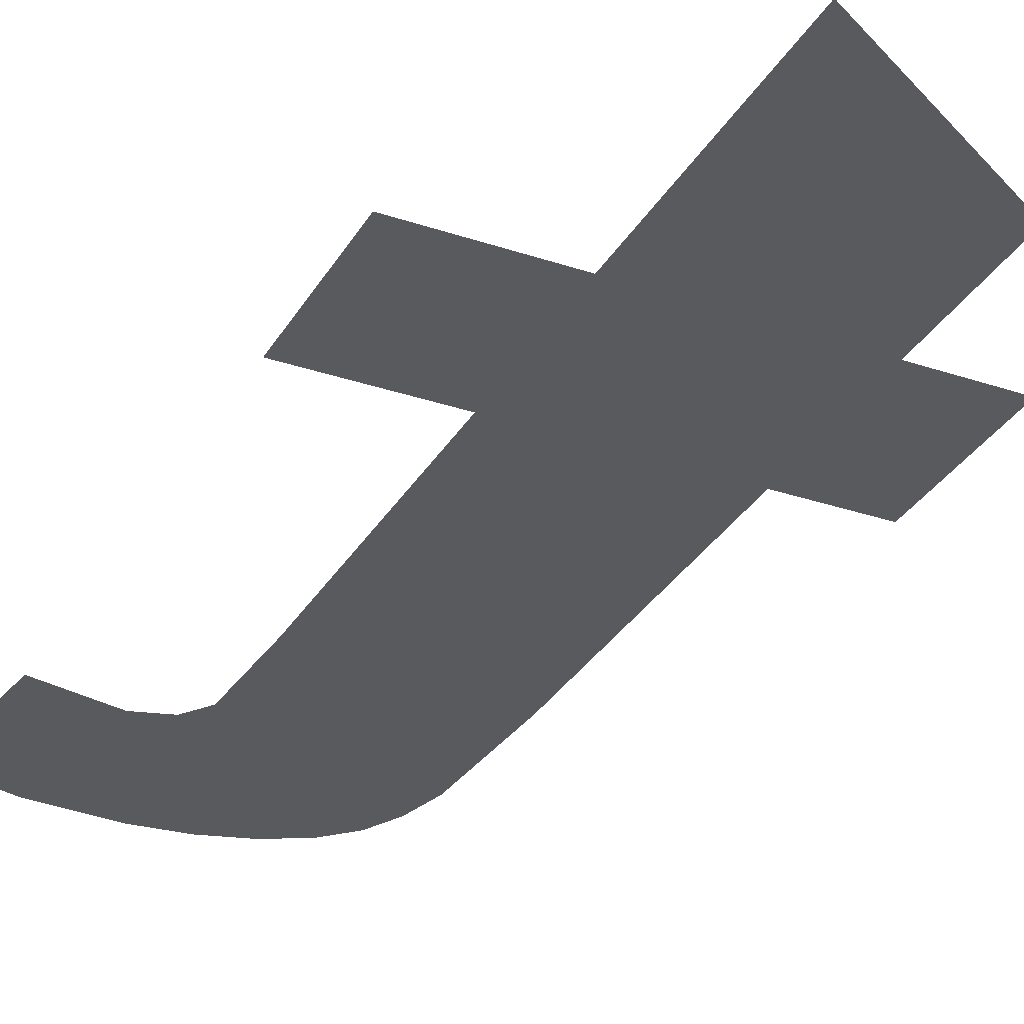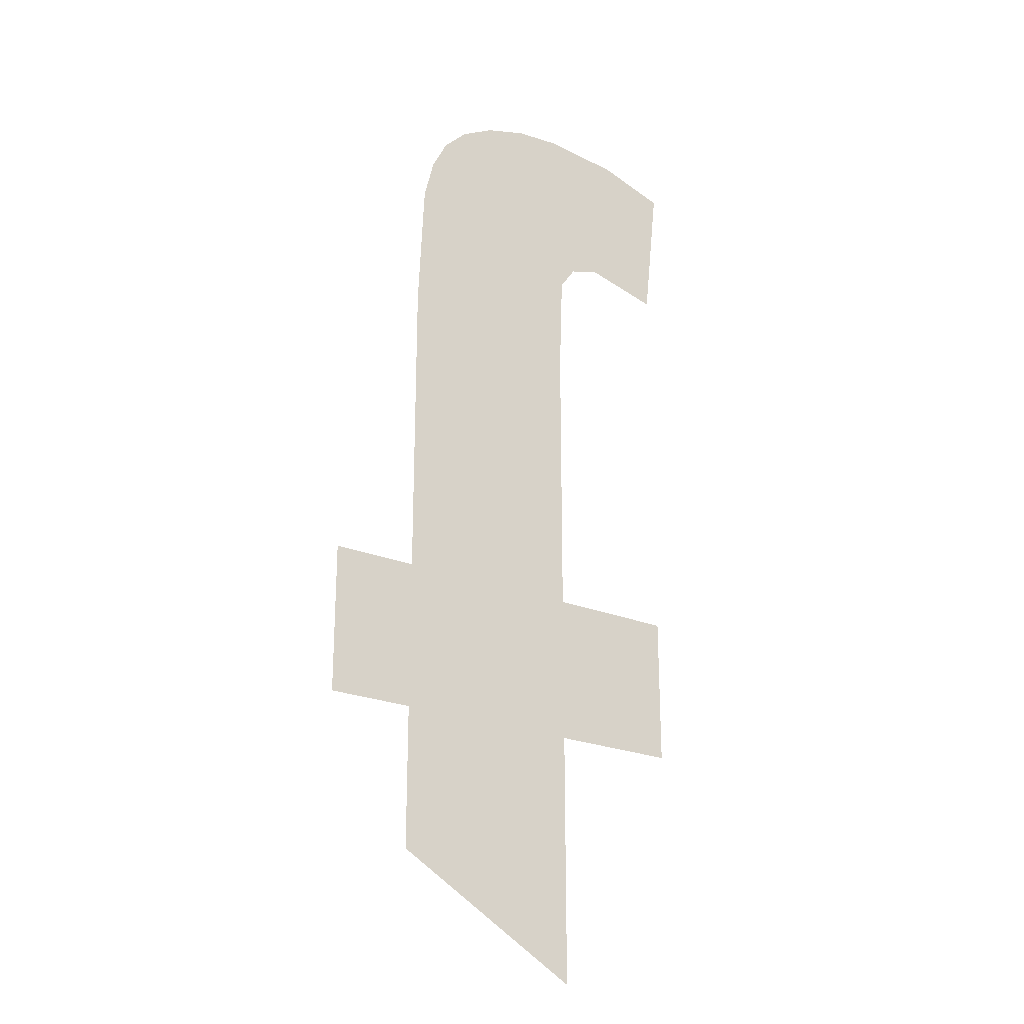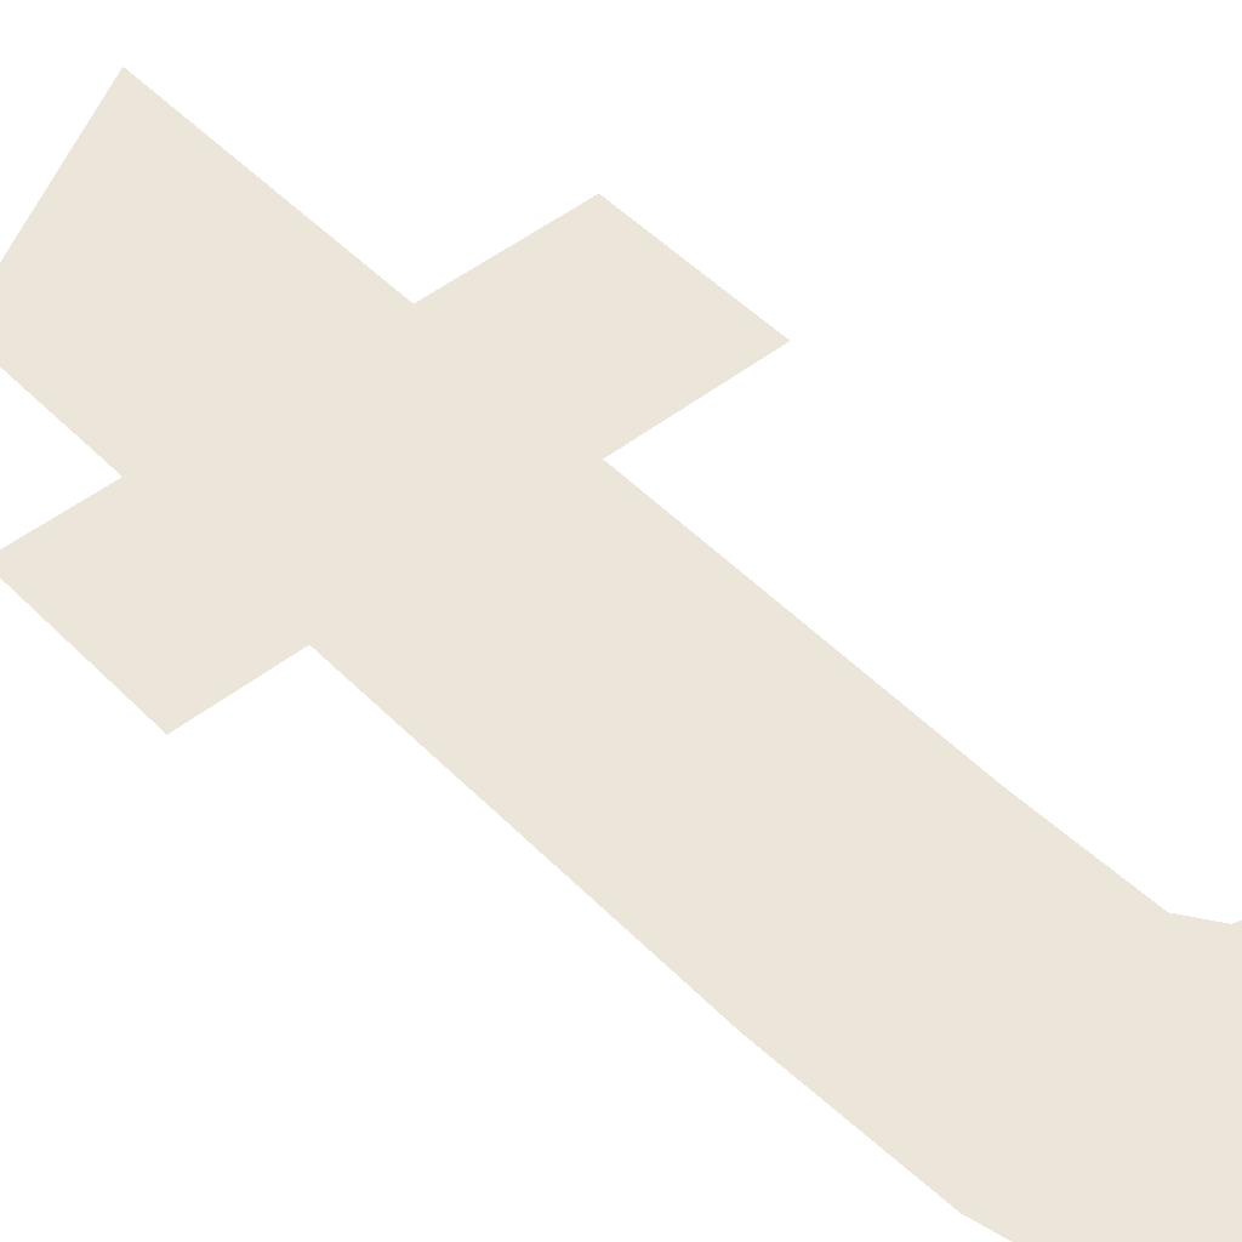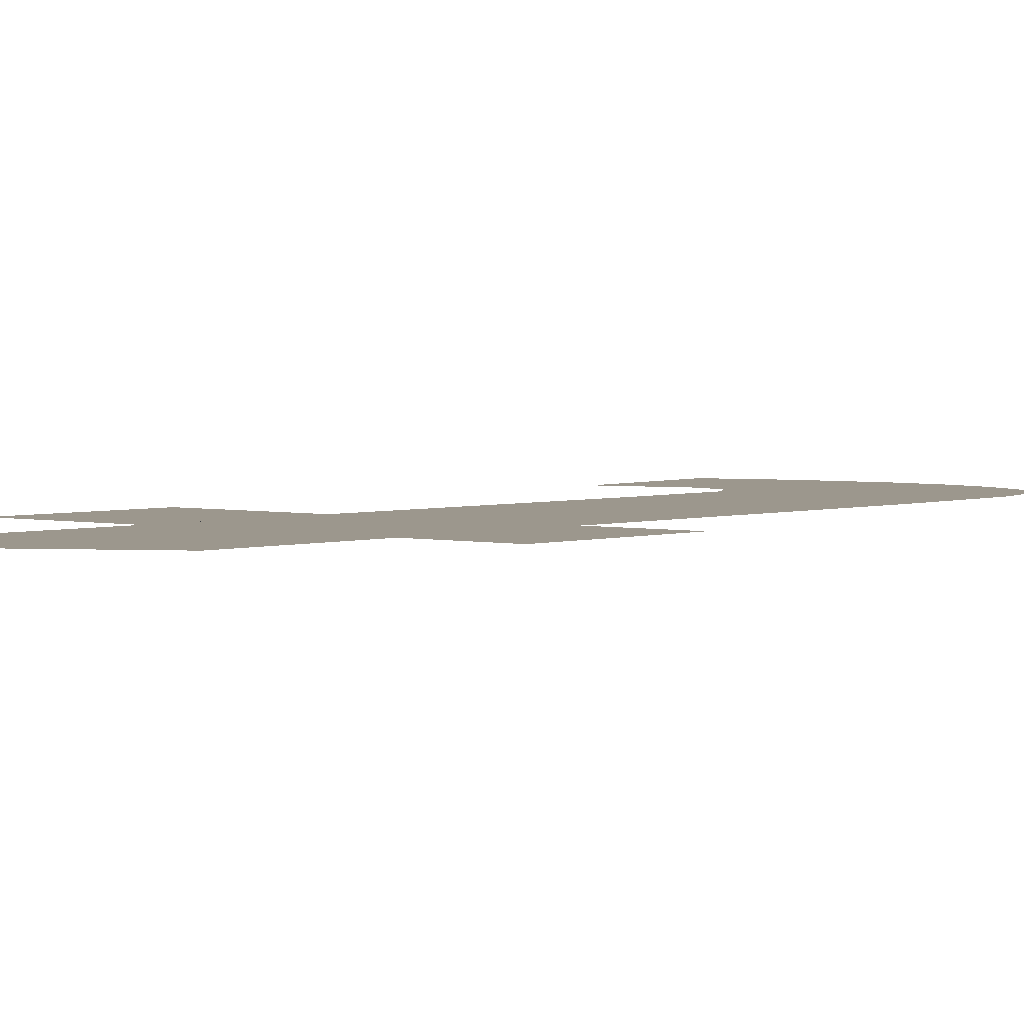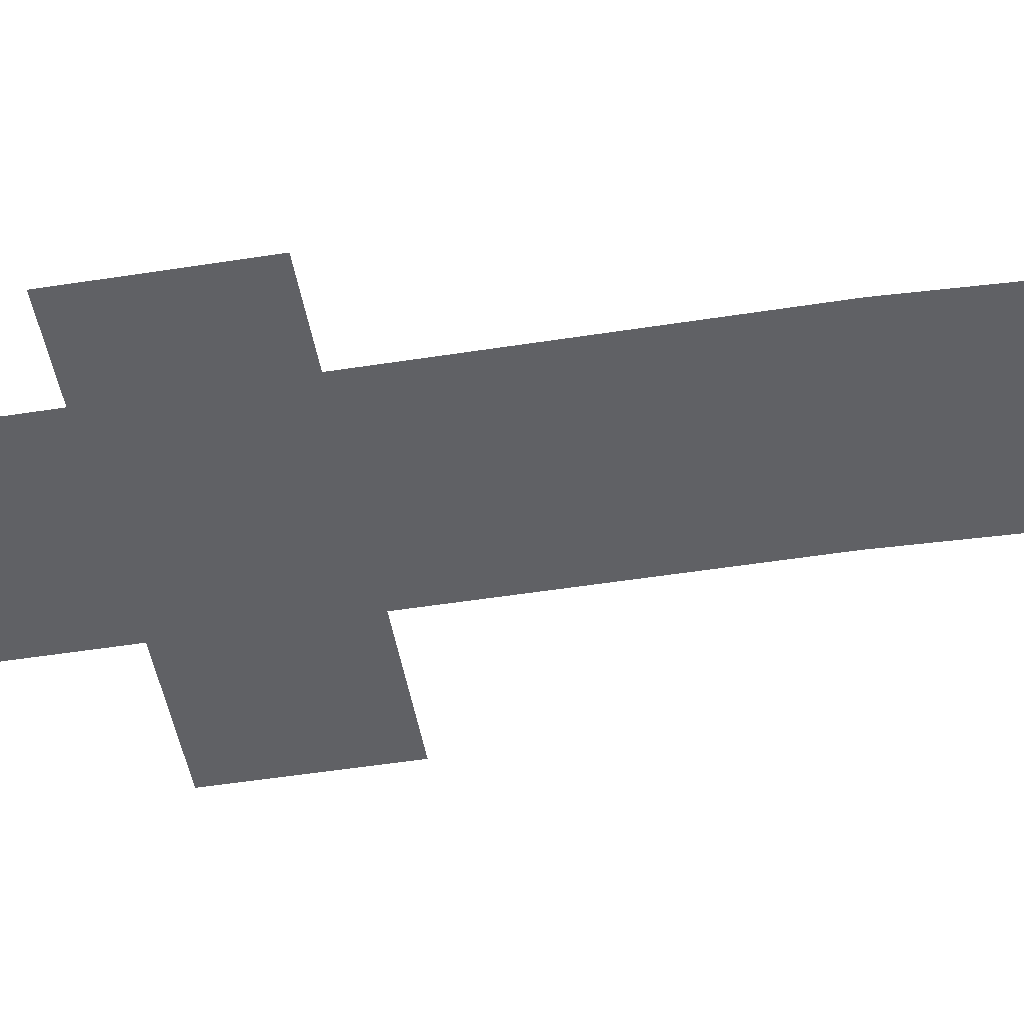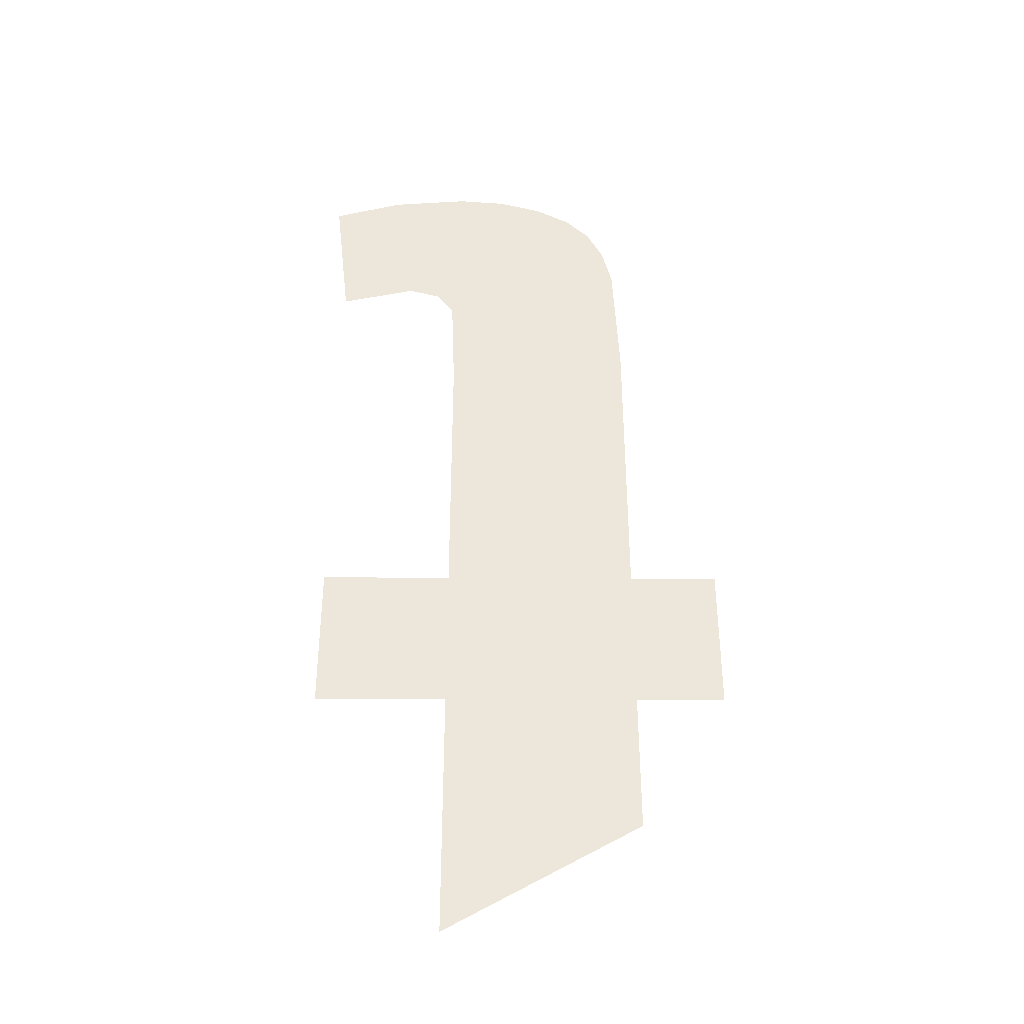
<metadata>
{"format":"obj","ext":"obj","renderer":"f3d","projection":"perspective","resolution":1024,"background":"white","views":[{"elev":-31.3,"azim":154.3,"up":"+Y"},{"elev":-23.5,"azim":-34.7,"up":"+Z"},{"elev":48.1,"azim":-41.4,"up":"+Y"},{"elev":2.9,"azim":-139.9,"up":"+Y"},{"elev":-48.7,"azim":-80.0,"up":"+Y"},{"elev":-39.1,"azim":179.6,"up":"+Z"}]}
</metadata>
<code>
o mesh74/mesh74-geometry#mesh74-geometry
v 0.4226 -0.1654 0.2563
v 0.4204 -0.1654 0.2589
v 0.4204 -0.1654 0.2563
v 0.4226 -0.1654 0.2589
v 0.4204 -0.1654 0.2638
v 0.4204 -0.1654 0.2521
v 0.4203 -0.1654 0.2687
v 0.4195 -0.1654 0.2686
v 0.4205 -0.1654 0.2655
v 0.4188 -0.1654 0.2684
v 0.4217 -0.1654 0.2686
v 0.4182 -0.1654 0.2681
v 0.4208 -0.1654 0.2659
v 0.4178 -0.1654 0.2677
v 0.4213 -0.1654 0.2661
v 0.4175 -0.1654 0.2671
v 0.4226 -0.1654 0.2657
v 0.4173 -0.1654 0.2664
v 0.4229 -0.1654 0.2682
v 0.4172 -0.1654 0.2642
v 0.4172 -0.1654 0.2589
v 0.4172 -0.1654 0.2563
v 0.4172 -0.1654 0.2539
v 0.4157 -0.1654 0.2589
v 0.4157 -0.1654 0.2563
f 1 2 3
f 2 1 4
f 3 2 1
f 4 1 2
f 5 3 2
f 2 3 5
f 5 6 3
f 3 6 5
f 7 6 5
f 5 6 7
f 8 6 7
f 7 6 8
f 7 5 9
f 9 5 7
f 10 6 8
f 8 6 10
f 7 9 11
f 11 9 7
f 12 6 10
f 10 6 12
f 11 9 13
f 13 9 11
f 14 6 12
f 12 6 14
f 11 13 15
f 15 13 11
f 16 6 14
f 14 6 16
f 11 15 17
f 17 15 11
f 18 6 16
f 16 6 18
f 11 17 19
f 19 17 11
f 20 6 18
f 18 6 20
f 21 6 20
f 20 6 21
f 22 6 21
f 21 6 22
f 6 22 23
f 23 22 6
f 24 22 21
f 21 22 24
f 22 24 25
f 25 24 22

</code>
